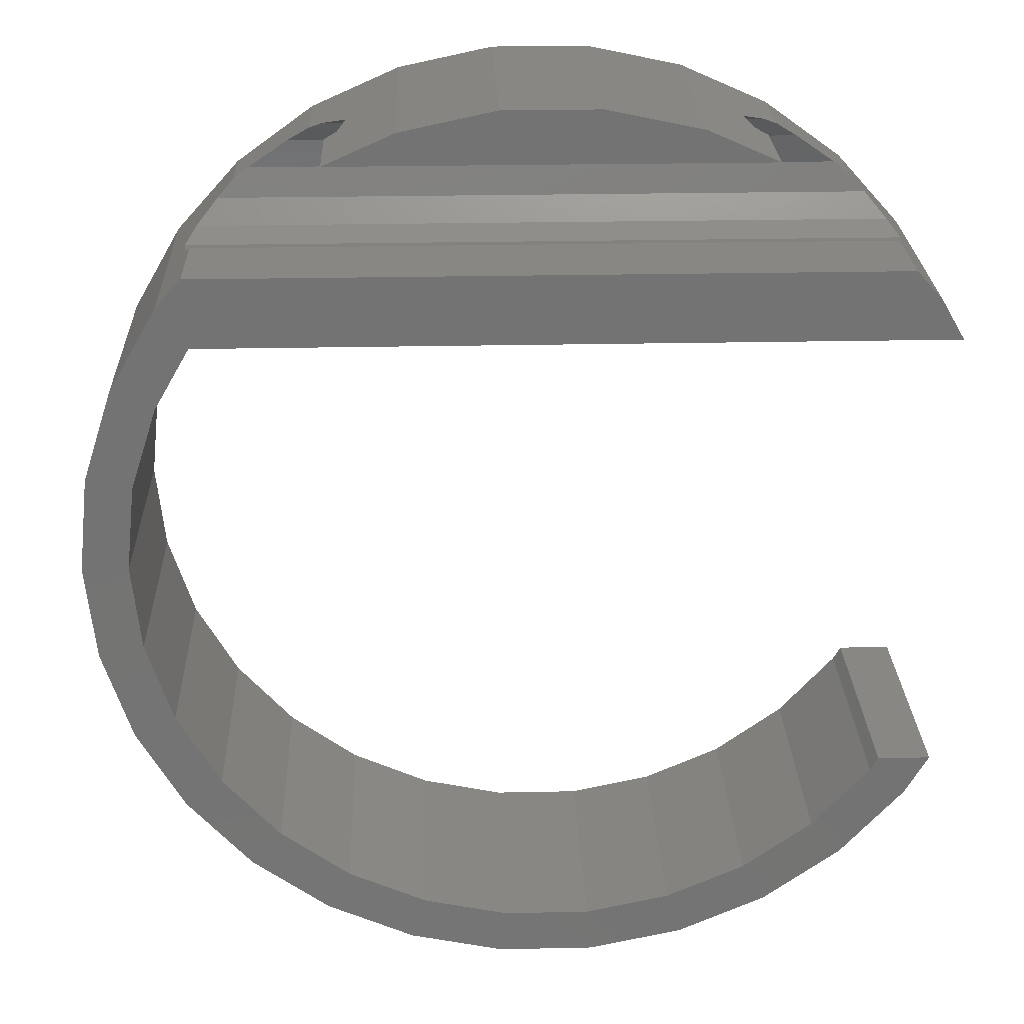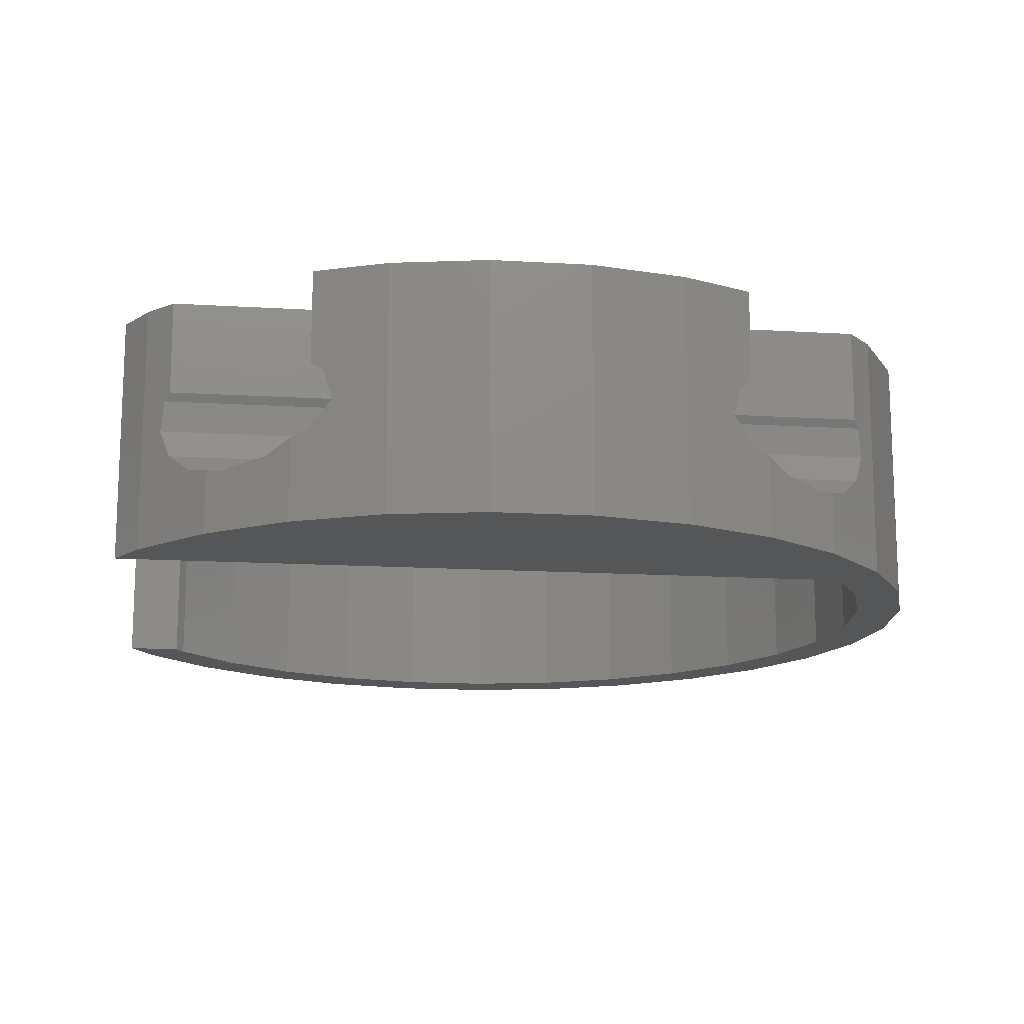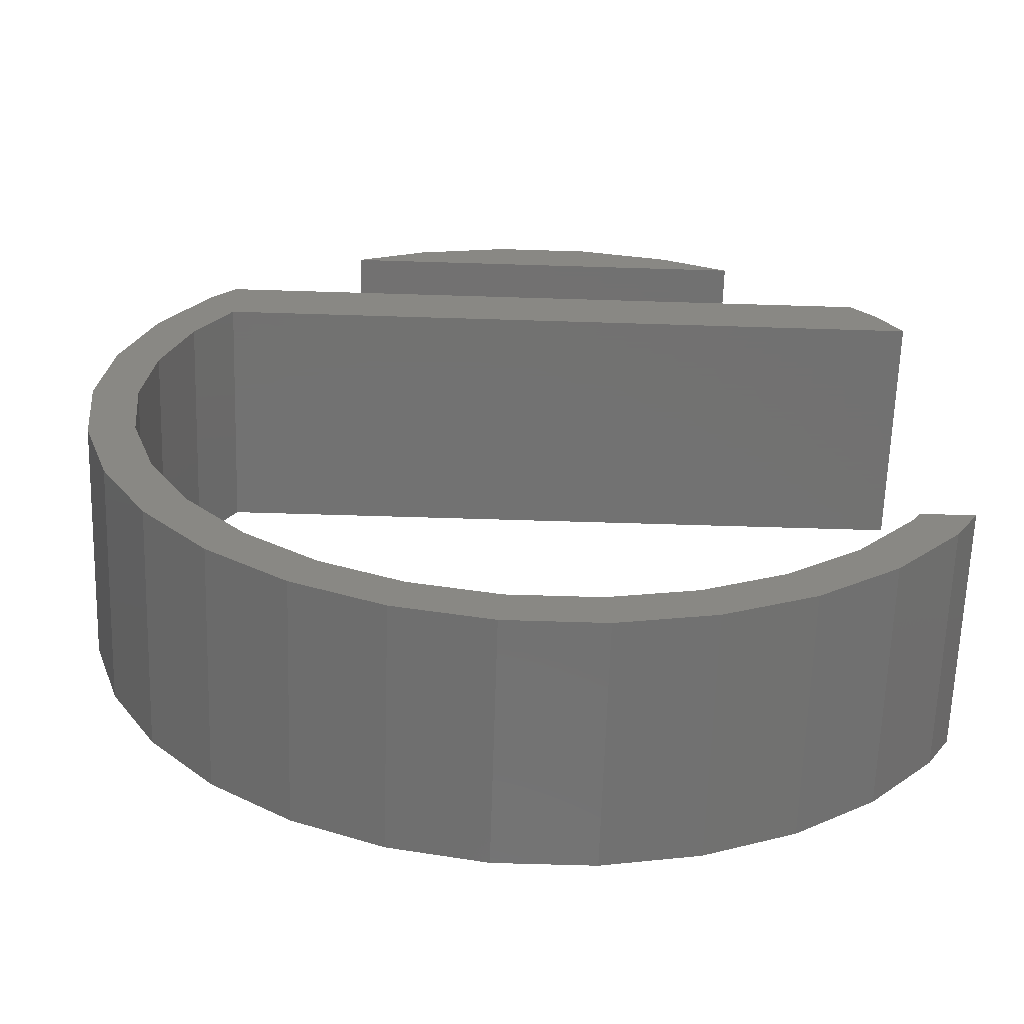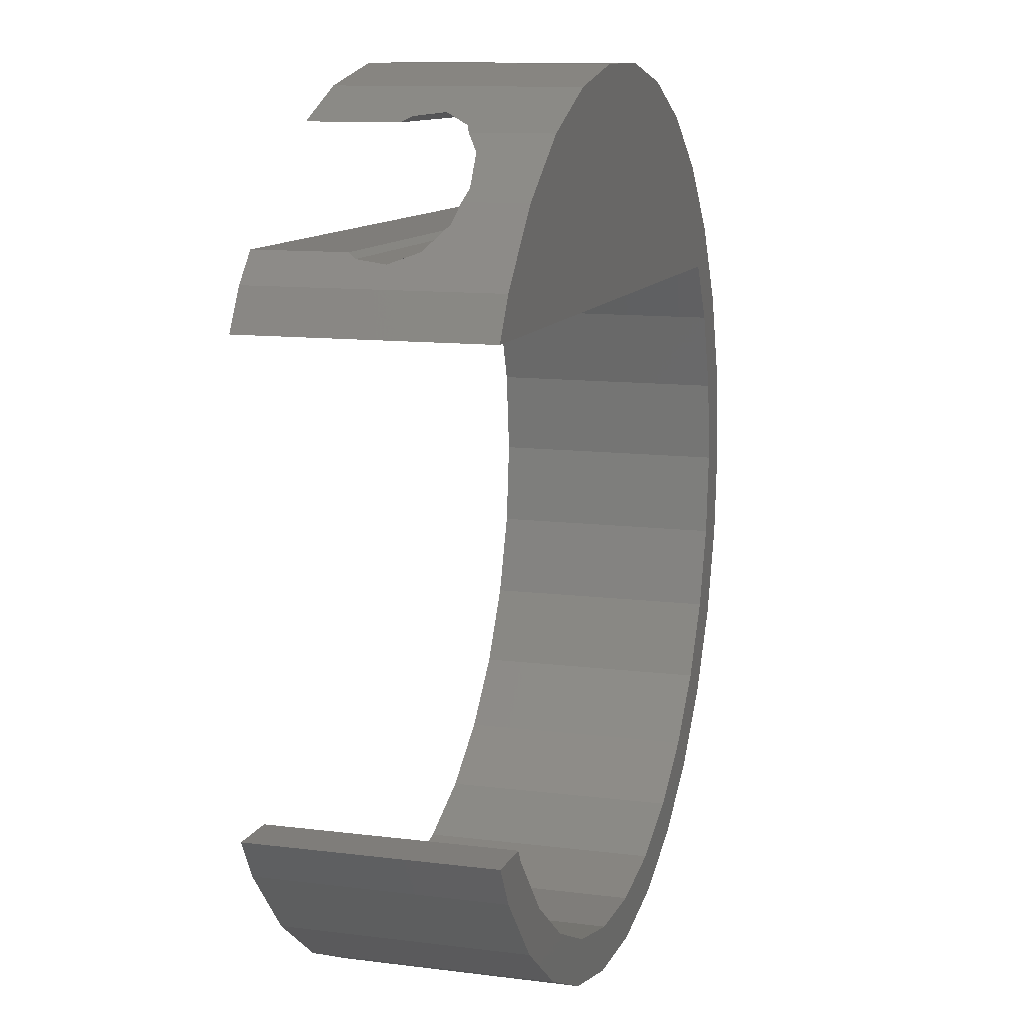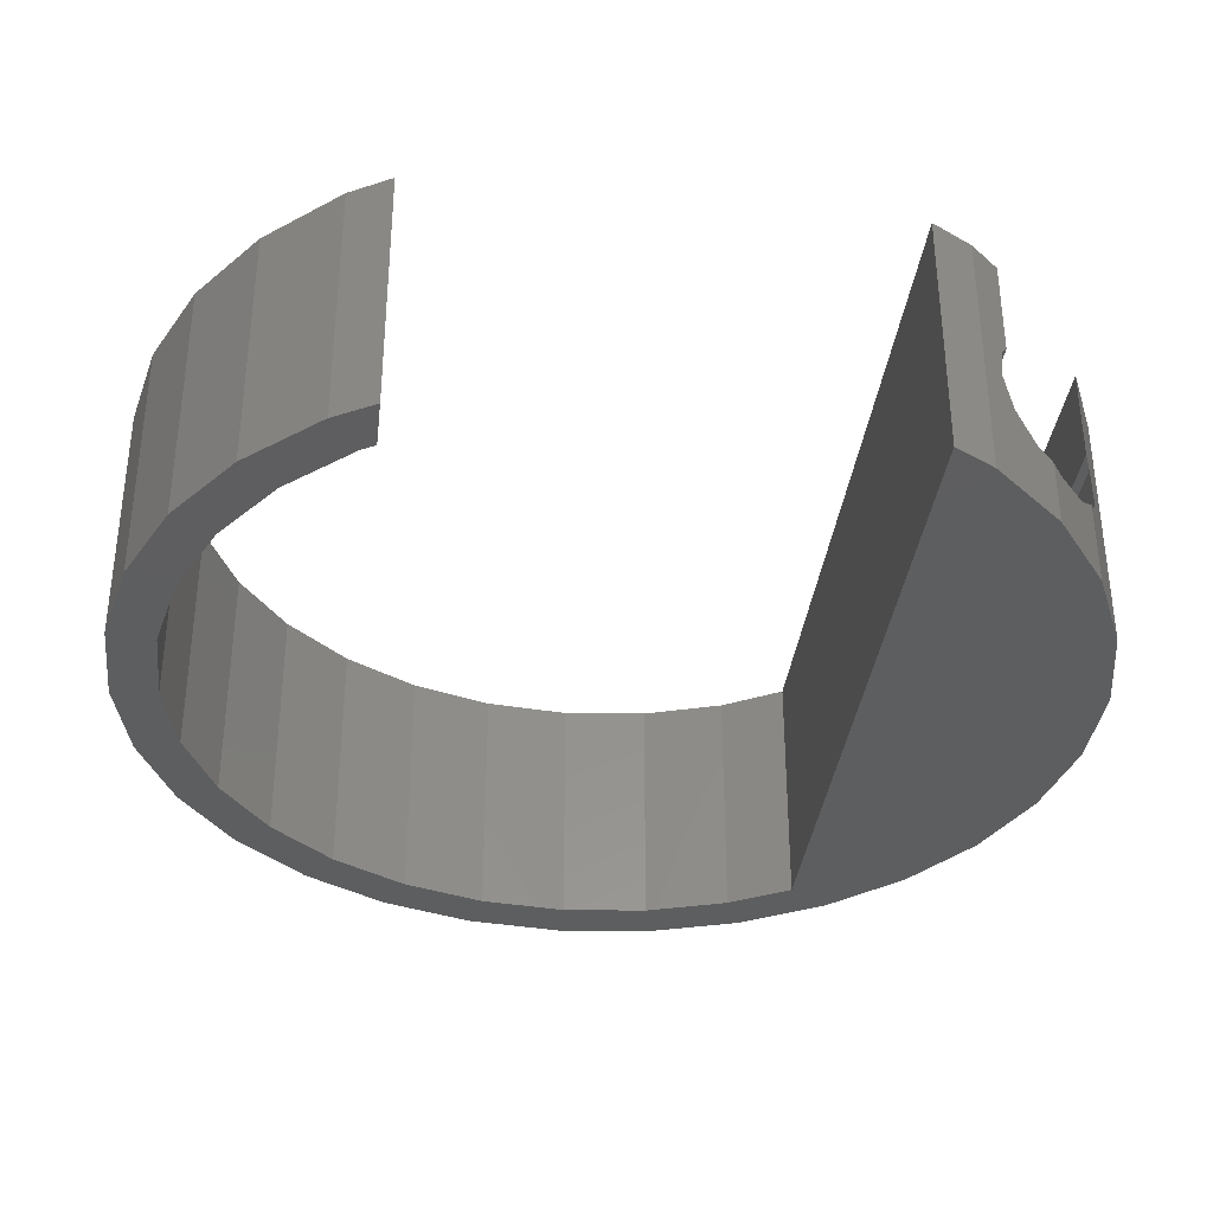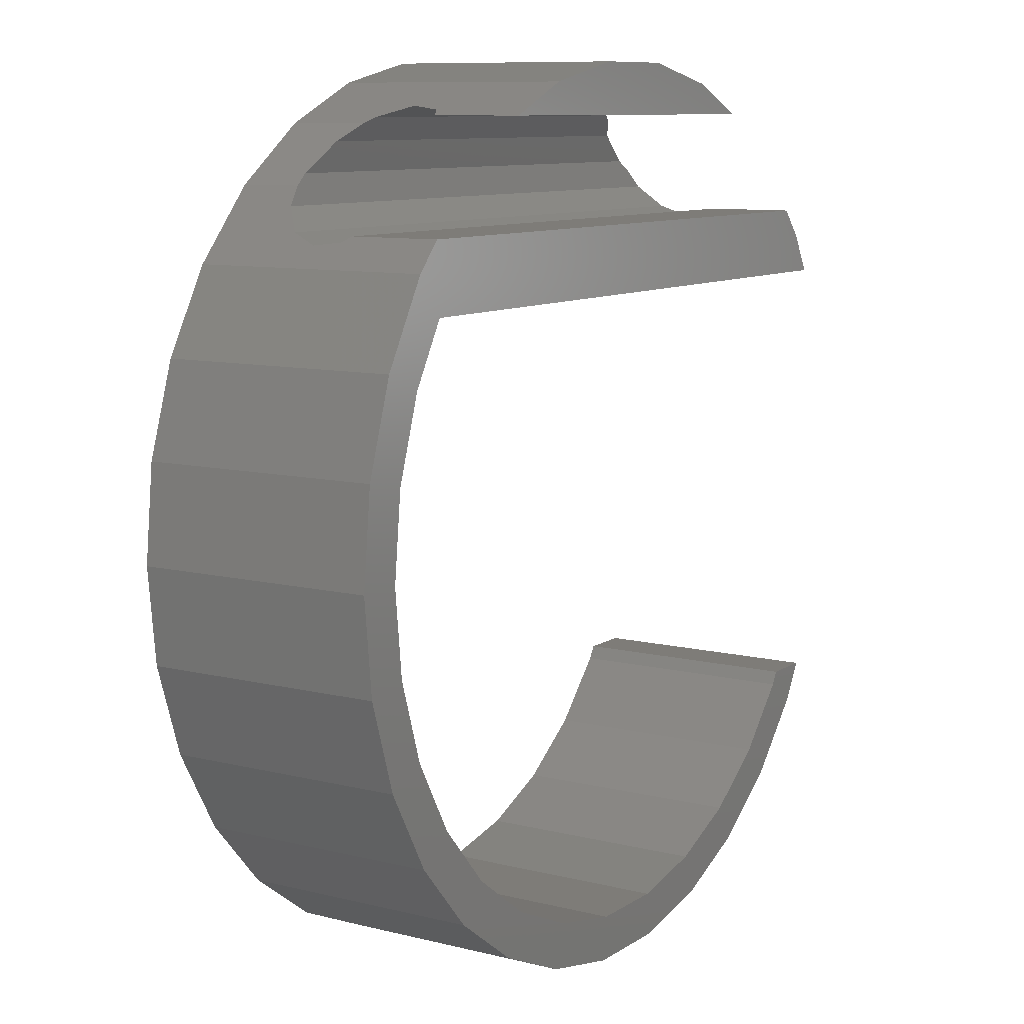
<metadata>
{"format":"stl","ext":"stl","renderer":"f3d","projection":"perspective","resolution":1024,"background":"white","views":[{"elev":24.5,"azim":-2.0,"up":"+Y"},{"elev":-14.8,"azim":172.5,"up":"+Z"},{"elev":-63.9,"azim":-1.8,"up":"+Y"},{"elev":11.2,"azim":107.3,"up":"+Y"},{"elev":-35.1,"azim":83.2,"up":"+Z"},{"elev":9.7,"azim":-57.4,"up":"+Y"}]}
</metadata>
<code>
# stl→obj: 114 verts, 224 faces
v -30 0 0
v -29.34 6.237 0
v -29.34 -6.237 0
v -27.41 12.2 0
v -24.27 17.63 0
v -24.67 10.98 0
v -20.07 22.29 0
v -22.35 15 0
v -15 25.98 0
v -26.41 5.614 0
v -27 0 0
v -26.41 -5.614 0
v -24.67 -10.98 0
v -21.84 -15.87 0
v -15 -25.98 0
v 18.07 -20.06 0
v 25.79 -15 0
v 13.5 -23.38 0
v 21.84 -15.87 0
v 22.35 -15 0
v 24.27 -17.63 0
v 20.07 -22.29 0
v 8.343 -25.68 0
v 15 -25.98 0
v 2.822 -26.85 0
v 9.271 -28.53 0
v -2.822 -26.85 0
v 3.136 -29.84 0
v -8.343 -25.68 0
v -3.136 -29.84 0
v -13.5 -23.38 0
v -9.271 -28.53 0
v -18.07 -20.06 0
v -20.07 -22.29 0
v -24.27 -17.63 0
v -27.41 -12.2 0
v -9.271 28.53 0
v -3.136 29.84 0
v 3.136 29.84 0
v 9.271 28.53 0
v 15 25.98 0
v 20.07 22.29 0
v 24.27 17.63 0
v 25.79 15 0
v -30 0 16
v -29.34 6.237 16
v -29.34 -6.237 16
v -27.41 -12.2 16
v -24.27 -17.63 16
v -20.07 -22.29 16
v -15 -25.98 16
v -9.271 -28.53 16
v -3.136 -29.84 16
v 3.136 -29.84 16
v 9.271 -28.53 16
v 15 -25.98 16
v 20.07 -22.29 16
v 24.27 -17.63 16
v 25.79 -15 16
v 22.35 -15 16
v 21.84 -15.87 16
v 18.07 -20.06 16
v 13.5 -23.38 16
v 8.343 -25.68 16
v 2.822 -26.85 16
v -2.822 -26.85 16
v -8.343 -25.68 16
v -13.5 -23.38 16
v -18.07 -20.06 16
v -21.84 -15.87 16
v -24.67 -10.98 16
v -26.41 -5.614 16
v -27 0 16
v -26.41 5.614 16
v -24.67 10.98 16
v -22.35 15 16
v 25.79 15 16
v 24.27 17.63 16
v 20.07 22.29 4.074
v 22.48 19.63 5.671
v 21.15 21.09 4.37
v 23.1 18.93 7.506
v 22.89 19.17 9.454
v 22.58 19.52 16
v 22.58 19.52 9.959
v 15 25.98 5.322
v 16.48 24.91 4.37
v 19.1 23 3.9
v 9.271 28.53 16
v 13.87 26.48 9.959
v 13.87 26.48 16
v 13.08 26.83 9.454
v 12.55 27.07 7.506
v 14.12 26.37 5.671
v 3.136 29.84 16
v -3.136 29.84 16
v -9.271 28.53 16
v -15 25.98 5.322
v -14.12 26.37 5.671
v -12.55 27.07 7.506
v -13.08 26.83 9.454
v -13.87 26.48 9.959
v -13.87 26.48 16
v -20.07 22.29 4.074
v -19.1 23 3.9
v -16.48 24.91 4.37
v -21.15 21.09 4.37
v -22.48 19.63 5.671
v -22.58 19.52 9.959
v -24.27 17.63 16
v -22.58 19.52 16
v -22.89 19.17 9.454
v -23.1 18.93 7.506
v -27.41 12.2 16
f 1 2 3
f 3 2 4
f 3 4 5
f 6 5 7
f 8 7 9
f 6 7 8
f 10 5 6
f 11 3 10
f 3 5 10
f 12 3 11
f 3 12 13
f 13 14 3
f 14 15 3
f 16 17 18
f 19 20 17
f 19 17 16
f 18 17 21
f 18 21 22
f 18 22 23
f 23 22 24
f 23 24 25
f 25 24 26
f 25 26 27
f 27 26 28
f 27 28 29
f 29 28 30
f 29 30 31
f 31 30 32
f 31 32 33
f 33 32 15
f 33 15 14
f 3 15 34
f 3 34 35
f 3 35 36
f 8 9 37
f 8 37 38
f 8 38 39
f 8 39 40
f 8 40 41
f 8 41 42
f 8 42 43
f 8 43 44
f 1 45 2
f 2 45 46
f 1 3 45
f 45 3 47
f 3 36 47
f 47 36 48
f 36 35 48
f 48 35 49
f 35 34 49
f 49 34 50
f 50 34 15
f 51 50 15
f 51 15 32
f 52 51 32
f 52 32 30
f 53 52 30
f 53 30 28
f 54 53 28
f 54 28 26
f 55 54 26
f 55 26 24
f 56 55 24
f 56 24 22
f 57 56 22
f 57 22 21
f 58 57 21
f 58 21 17
f 59 58 17
f 59 17 60
f 60 17 20
f 60 20 61
f 61 20 19
f 61 19 62
f 62 19 16
f 62 16 63
f 63 16 18
f 63 18 64
f 64 18 23
f 64 23 65
f 65 23 25
f 65 25 66
f 66 25 27
f 66 27 67
f 67 27 29
f 67 29 68
f 68 29 31
f 68 31 69
f 69 31 33
f 70 69 33
f 14 70 33
f 71 70 14
f 13 71 14
f 72 71 13
f 12 72 13
f 73 72 12
f 11 73 12
f 10 74 73
f 11 10 73
f 6 75 74
f 10 6 74
f 8 76 75
f 6 8 75
f 44 77 76
f 8 44 76
f 44 43 78
f 77 44 78
f 43 42 79
f 80 43 81
f 81 43 79
f 82 43 80
f 83 43 82
f 84 43 83
f 84 83 85
f 78 43 84
f 41 86 42
f 42 86 87
f 42 87 88
f 88 79 42
f 40 89 41
f 90 89 91
f 92 89 90
f 93 89 92
f 41 89 93
f 86 41 94
f 94 41 93
f 39 95 40
f 40 95 89
f 38 96 39
f 39 96 95
f 37 97 38
f 38 97 96
f 9 98 37
f 37 98 99
f 37 99 100
f 100 101 37
f 101 102 103
f 101 103 37
f 37 103 97
f 7 104 9
f 9 104 105
f 9 105 106
f 106 98 9
f 107 7 108
f 109 110 111
f 5 110 112
f 5 112 113
f 5 113 108
f 5 108 7
f 104 7 107
f 112 110 109
f 4 114 5
f 5 114 110
f 2 46 4
f 4 46 114
f 46 45 47
f 49 46 48
f 48 46 47
f 72 46 49
f 70 71 50
f 68 69 51
f 67 68 52
f 66 67 53
f 65 66 54
f 64 65 55
f 63 64 56
f 62 63 57
f 59 60 58
f 60 61 58
f 58 62 57
f 57 63 56
f 56 64 55
f 55 65 54
f 54 66 53
f 53 67 52
f 52 68 51
f 51 69 50
f 69 70 50
f 50 71 49
f 71 72 49
f 75 46 74
f 76 46 75
f 111 46 76
f 78 76 77
f 84 76 78
f 111 76 84
f 110 46 111
f 114 46 110
f 61 62 58
f 72 73 46
f 73 74 46
f 84 85 111
f 111 85 109
f 85 83 109
f 109 83 112
f 83 82 112
f 112 82 113
f 80 108 82
f 82 108 113
f 80 81 107
f 108 80 107
f 81 79 88
f 104 81 105
f 105 81 88
f 107 81 104
f 88 87 106
f 105 88 106
f 87 86 94
f 98 87 99
f 99 87 94
f 106 87 98
f 94 93 100
f 99 94 100
f 100 93 92
f 101 100 92
f 101 92 90
f 102 101 90
f 90 91 103
f 102 90 103
f 97 103 91
f 95 97 89
f 89 97 91
f 96 97 95

</code>
